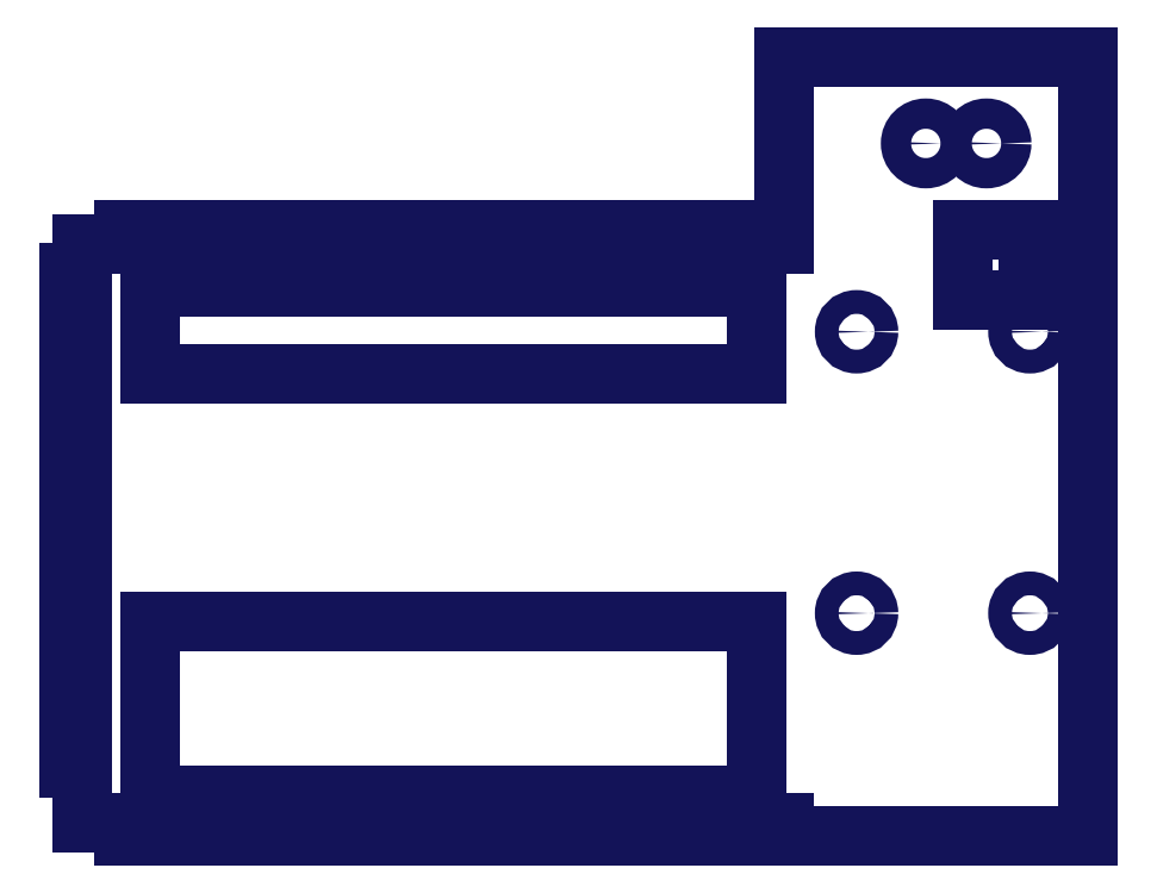
<metadata>
{"format":"dxf","ext":"dxf","renderer":"ezdxf+matplotlib","layout":"modelspace","background":"white","min_lineweight":24,"dpi":150}
</metadata>
<code>
0
SECTION
2
ENTITIES
0
LINE
8
SLD-0
10
158.8
20
106.8
30
0
11
158.8
21
126.8
31
0
0
LINE
8
SLD-0
10
158.8
20
126.8
30
0
11
18.85
21
126.8
31
0
0
LINE
8
SLD-0
10
18.85
20
126.8
30
0
11
18.85
21
106.8
31
0
0
LINE
8
SLD-0
10
18.85
20
106.8
30
0
11
158.8
21
106.8
31
0
0
LINE
8
SLD-0
10
221.4
20
140
30
0
11
206.4
21
140
31
0
0
LINE
8
SLD-0
10
206.4
20
140
30
0
11
206.4
21
123.9
31
0
0
LINE
8
SLD-0
10
206.4
20
123.9
30
0
11
221.4
21
123.9
31
0
0
LINE
8
SLD-0
10
221.4
20
123.9
30
0
11
221.4
21
140
31
0
0
LINE
8
SLD-0
10
18.85
20
49.52
30
0
11
18.85
21
9.525
31
0
0
LINE
8
SLD-0
10
18.85
20
9.525
30
0
11
158.8
21
9.525
31
0
0
LINE
8
SLD-0
10
158.8
20
9.525
30
0
11
158.8
21
49.52
31
0
0
LINE
8
SLD-0
10
158.8
20
49.52
30
0
11
18.85
21
49.52
31
0
0
LINE
8
SLD-0
10
20.93
20
3.175
30
0
11
17.37
21
3.175
31
0
0
LINE
8
SLD-0
10
17.37
20
3.175
30
0
11
17.37
21
0
31
0
0
LINE
8
SLD-0
10
17.37
20
0
30
0
11
12.8
21
0
31
0
0
LINE
8
SLD-0
10
12.8
20
0
30
0
11
12.8
21
3.175
31
0
0
LINE
8
SLD-0
10
12.8
20
3.175
30
0
11
3.275
21
3.175
31
0
0
LINE
8
SLD-0
10
3.275
20
3.175
30
0
11
3.275
21
15.88
31
0
0
LINE
8
SLD-0
10
3.275
20
15.88
30
0
11
0.1
21
15.88
31
0
0
LINE
8
SLD-0
10
0.1
20
15.88
30
0
11
0.1
21
20.47
31
0
0
LINE
8
SLD-0
10
0.1
20
20.47
30
0
11
3.275
21
20.47
31
0
0
LINE
8
SLD-0
10
3.275
20
20.47
30
0
11
3.275
21
23.98
31
0
0
LINE
8
SLD-0
10
3.275
20
23.98
30
0
11
0.1
21
23.98
31
0
0
LINE
8
SLD-0
10
0.1
20
23.98
30
0
11
0.1
21
28.57
31
0
0
LINE
8
SLD-0
10
0.1
20
28.57
30
0
11
3.275
21
28.57
31
0
0
LINE
8
SLD-0
10
3.275
20
28.57
30
0
11
3.275
21
41.27
31
0
0
LINE
8
SLD-0
10
3.275
20
41.27
30
0
11
0.1
21
41.27
31
0
0
LINE
8
SLD-0
10
0.1
20
41.27
30
0
11
0.1
21
45.87
31
0
0
LINE
8
SLD-0
10
0.1
20
45.87
30
0
11
3.275
21
45.87
31
0
0
LINE
8
SLD-0
10
3.275
20
45.87
30
0
11
3.275
21
49.38
31
0
0
LINE
8
SLD-0
10
3.275
20
49.38
30
0
11
0.1
21
49.38
31
0
0
LINE
8
SLD-0
10
0.1
20
49.38
30
0
11
0.1
21
53.98
31
0
0
LINE
8
SLD-0
10
0.1
20
53.98
30
0
11
3.275
21
53.98
31
0
0
LINE
8
SLD-0
10
3.275
20
53.98
30
0
11
3.275
21
66.67
31
0
0
LINE
8
SLD-0
10
3.275
20
66.67
30
0
11
0.1
21
66.67
31
0
0
LINE
8
SLD-0
10
0.1
20
66.67
30
0
11
0.1
21
71.27
31
0
0
LINE
8
SLD-0
10
0.1
20
71.27
30
0
11
3.275
21
71.27
31
0
0
LINE
8
SLD-0
10
3.275
20
71.27
30
0
11
3.275
21
74.78
31
0
0
LINE
8
SLD-0
10
3.275
20
74.78
30
0
11
0.1
21
74.78
31
0
0
LINE
8
SLD-0
10
0.1
20
74.78
30
0
11
0.1
21
79.38
31
0
0
LINE
8
SLD-0
10
0.1
20
79.38
30
0
11
3.275
21
79.38
31
0
0
LINE
8
SLD-0
10
3.275
20
79.38
30
0
11
3.275
21
92.08
31
0
0
LINE
8
SLD-0
10
3.275
20
92.08
30
0
11
0.1
21
92.08
31
0
0
LINE
8
SLD-0
10
0.1
20
92.08
30
0
11
0.1
21
96.67
31
0
0
LINE
8
SLD-0
10
0.1
20
96.67
30
0
11
3.275
21
96.67
31
0
0
LINE
8
SLD-0
10
3.275
20
96.67
30
0
11
3.275
21
100.2
31
0
0
LINE
8
SLD-0
10
3.275
20
100.2
30
0
11
0.1
21
100.2
31
0
0
LINE
8
SLD-0
10
0.1
20
100.2
30
0
11
0.1
21
104.8
31
0
0
LINE
8
SLD-0
10
0.1
20
104.8
30
0
11
3.275
21
104.8
31
0
0
LINE
8
SLD-0
10
3.275
20
104.8
30
0
11
3.275
21
117.5
31
0
0
LINE
8
SLD-0
10
3.275
20
117.5
30
0
11
0.1
21
117.5
31
0
0
LINE
8
SLD-0
10
0.1
20
117.5
30
0
11
0.1
21
122.1
31
0
0
LINE
8
SLD-0
10
0.1
20
122.1
30
0
11
3.275
21
122.1
31
0
0
LINE
8
SLD-0
10
3.275
20
122.1
30
0
11
3.275
21
125.6
31
0
0
LINE
8
SLD-0
10
3.275
20
125.6
30
0
11
0.1
21
125.6
31
0
0
LINE
8
SLD-0
10
0.1
20
125.6
30
0
11
0.1
21
130.2
31
0
0
LINE
8
SLD-0
10
0.1
20
130.2
30
0
11
3.275
21
130.2
31
0
0
LINE
8
SLD-0
10
3.275
20
130.2
30
0
11
3.275
21
136.8
31
0
0
LINE
8
SLD-0
10
3.275
20
136.8
30
0
11
12.8
21
136.8
31
0
0
LINE
8
SLD-0
10
12.8
20
136.8
30
0
11
12.8
21
140
31
0
0
LINE
8
SLD-0
10
12.8
20
140
30
0
11
17.37
21
140
31
0
0
LINE
8
SLD-0
10
17.37
20
140
30
0
11
17.37
21
136.8
31
0
0
LINE
8
SLD-0
10
17.37
20
136.8
30
0
11
20.93
21
136.8
31
0
0
LINE
8
SLD-0
10
20.93
20
136.8
30
0
11
20.93
21
140
31
0
0
LINE
8
SLD-0
10
20.93
20
140
30
0
11
25.5
21
140
31
0
0
LINE
8
SLD-0
10
25.5
20
140
30
0
11
25.5
21
136.8
31
0
0
LINE
8
SLD-0
10
25.5
20
136.8
30
0
11
38.2
21
136.8
31
0
0
LINE
8
SLD-0
10
38.2
20
136.8
30
0
11
38.2
21
140
31
0
0
LINE
8
SLD-0
10
38.2
20
140
30
0
11
42.77
21
140
31
0
0
LINE
8
SLD-0
10
42.77
20
140
30
0
11
42.77
21
136.8
31
0
0
LINE
8
SLD-0
10
42.77
20
136.8
30
0
11
46.33
21
136.8
31
0
0
LINE
8
SLD-0
10
46.33
20
136.8
30
0
11
46.33
21
140
31
0
0
LINE
8
SLD-0
10
46.33
20
140
30
0
11
50.9
21
140
31
0
0
LINE
8
SLD-0
10
50.9
20
140
30
0
11
50.9
21
136.8
31
0
0
LINE
8
SLD-0
10
50.9
20
136.8
30
0
11
63.6
21
136.8
31
0
0
LINE
8
SLD-0
10
63.6
20
136.8
30
0
11
63.6
21
140
31
0
0
LINE
8
SLD-0
10
63.6
20
140
30
0
11
68.17
21
140
31
0
0
LINE
8
SLD-0
10
68.17
20
140
30
0
11
68.17
21
136.8
31
0
0
LINE
8
SLD-0
10
68.17
20
136.8
30
0
11
71.73
21
136.8
31
0
0
LINE
8
SLD-0
10
71.73
20
136.8
30
0
11
71.73
21
140
31
0
0
LINE
8
SLD-0
10
71.73
20
140
30
0
11
76.3
21
140
31
0
0
LINE
8
SLD-0
10
76.3
20
140
30
0
11
76.3
21
136.8
31
0
0
LINE
8
SLD-0
10
76.3
20
136.8
30
0
11
89
21
136.8
31
0
0
LINE
8
SLD-0
10
89
20
136.8
30
0
11
89
21
140
31
0
0
LINE
8
SLD-0
10
89
20
140
30
0
11
93.57
21
140
31
0
0
LINE
8
SLD-0
10
93.57
20
140
30
0
11
93.57
21
136.8
31
0
0
LINE
8
SLD-0
10
93.57
20
136.8
30
0
11
97.13
21
136.8
31
0
0
LINE
8
SLD-0
10
97.13
20
136.8
30
0
11
97.13
21
140
31
0
0
LINE
8
SLD-0
10
97.13
20
140
30
0
11
101.7
21
140
31
0
0
LINE
8
SLD-0
10
101.7
20
140
30
0
11
101.7
21
136.8
31
0
0
LINE
8
SLD-0
10
101.7
20
136.8
30
0
11
114.4
21
136.8
31
0
0
LINE
8
SLD-0
10
114.4
20
136.8
30
0
11
114.4
21
140
31
0
0
LINE
8
SLD-0
10
114.4
20
140
30
0
11
119
21
140
31
0
0
LINE
8
SLD-0
10
119
20
140
30
0
11
119
21
136.8
31
0
0
LINE
8
SLD-0
10
119
20
136.8
30
0
11
122.5
21
136.8
31
0
0
LINE
8
SLD-0
10
122.5
20
136.8
30
0
11
122.5
21
140
31
0
0
LINE
8
SLD-0
10
122.5
20
140
30
0
11
127.1
21
140
31
0
0
LINE
8
SLD-0
10
127.1
20
140
30
0
11
127.1
21
136.8
31
0
0
LINE
8
SLD-0
10
127.1
20
136.8
30
0
11
139.8
21
136.8
31
0
0
LINE
8
SLD-0
10
139.8
20
136.8
30
0
11
139.8
21
140
31
0
0
LINE
8
SLD-0
10
139.8
20
140
30
0
11
144.4
21
140
31
0
0
LINE
8
SLD-0
10
144.4
20
140
30
0
11
144.4
21
136.8
31
0
0
LINE
8
SLD-0
10
144.4
20
136.8
30
0
11
147.9
21
136.8
31
0
0
LINE
8
SLD-0
10
147.9
20
136.8
30
0
11
147.9
21
140
31
0
0
LINE
8
SLD-0
10
147.9
20
140
30
0
11
152.5
21
140
31
0
0
LINE
8
SLD-0
10
152.5
20
140
30
0
11
152.5
21
136.8
31
0
0
LINE
8
SLD-0
10
152.5
20
136.8
30
0
11
165.2
21
136.8
31
0
0
LINE
8
SLD-0
10
165.2
20
136.8
30
0
11
165.2
21
180
31
0
0
LINE
8
SLD-0
10
165.2
20
180
30
0
11
235.3
21
180
31
0
0
LINE
8
SLD-0
10
235.3
20
180
30
0
11
235.3
21
140
31
0
0
LINE
8
SLD-0
10
235.3
20
140
30
0
11
235.4
21
140
31
0
0
LINE
8
SLD-0
10
235.4
20
140
30
0
11
235.4
21
0
31
0
0
LINE
8
SLD-0
10
235.4
20
0
30
0
11
165.2
21
0
31
0
0
LINE
8
SLD-0
10
165.2
20
0
30
0
11
165.2
21
3.175
31
0
0
LINE
8
SLD-0
10
165.2
20
3.175
30
0
11
152.5
21
3.175
31
0
0
LINE
8
SLD-0
10
152.5
20
3.175
30
0
11
152.5
21
0
31
0
0
LINE
8
SLD-0
10
152.5
20
0
30
0
11
147.9
21
0
31
0
0
LINE
8
SLD-0
10
147.9
20
0
30
0
11
147.9
21
3.175
31
0
0
LINE
8
SLD-0
10
147.9
20
3.175
30
0
11
144.4
21
3.175
31
0
0
LINE
8
SLD-0
10
144.4
20
3.175
30
0
11
144.4
21
0
31
0
0
LINE
8
SLD-0
10
144.4
20
0
30
0
11
139.8
21
0
31
0
0
LINE
8
SLD-0
10
139.8
20
0
30
0
11
139.8
21
3.175
31
0
0
LINE
8
SLD-0
10
139.8
20
3.175
30
0
11
127.1
21
3.175
31
0
0
LINE
8
SLD-0
10
127.1
20
3.175
30
0
11
127.1
21
0
31
0
0
LINE
8
SLD-0
10
127.1
20
0
30
0
11
122.5
21
0
31
0
0
LINE
8
SLD-0
10
122.5
20
0
30
0
11
122.5
21
3.175
31
0
0
LINE
8
SLD-0
10
122.5
20
3.175
30
0
11
119
21
3.175
31
0
0
LINE
8
SLD-0
10
119
20
3.175
30
0
11
119
21
0
31
0
0
LINE
8
SLD-0
10
119
20
0
30
0
11
114.4
21
0
31
0
0
LINE
8
SLD-0
10
114.4
20
0
30
0
11
114.4
21
3.175
31
0
0
LINE
8
SLD-0
10
114.4
20
3.175
30
0
11
101.7
21
3.175
31
0
0
LINE
8
SLD-0
10
101.7
20
3.175
30
0
11
101.7
21
0
31
0
0
LINE
8
SLD-0
10
101.7
20
0
30
0
11
97.13
21
0
31
0
0
LINE
8
SLD-0
10
97.13
20
0
30
0
11
97.13
21
3.175
31
0
0
LINE
8
SLD-0
10
97.13
20
3.175
30
0
11
93.57
21
3.175
31
0
0
LINE
8
SLD-0
10
93.57
20
3.175
30
0
11
93.57
21
0
31
0
0
LINE
8
SLD-0
10
93.57
20
0
30
0
11
89
21
0
31
0
0
LINE
8
SLD-0
10
89
20
0
30
0
11
89
21
3.175
31
0
0
LINE
8
SLD-0
10
89
20
3.175
30
0
11
76.3
21
3.175
31
0
0
LINE
8
SLD-0
10
76.3
20
3.175
30
0
11
76.3
21
0
31
0
0
LINE
8
SLD-0
10
76.3
20
0
30
0
11
71.73
21
0
31
0
0
LINE
8
SLD-0
10
71.73
20
0
30
0
11
71.73
21
3.175
31
0
0
LINE
8
SLD-0
10
71.73
20
3.175
30
0
11
68.17
21
3.175
31
0
0
LINE
8
SLD-0
10
68.17
20
3.175
30
0
11
68.17
21
0
31
0
0
LINE
8
SLD-0
10
68.17
20
0
30
0
11
63.6
21
0
31
0
0
LINE
8
SLD-0
10
63.6
20
0
30
0
11
63.6
21
3.175
31
0
0
LINE
8
SLD-0
10
63.6
20
3.175
30
0
11
50.9
21
3.175
31
0
0
LINE
8
SLD-0
10
50.9
20
3.175
30
0
11
50.9
21
0
31
0
0
LINE
8
SLD-0
10
50.9
20
0
30
0
11
46.33
21
0
31
0
0
LINE
8
SLD-0
10
46.33
20
0
30
0
11
46.33
21
3.175
31
0
0
LINE
8
SLD-0
10
46.33
20
3.175
30
0
11
42.77
21
3.175
31
0
0
LINE
8
SLD-0
10
42.77
20
3.175
30
0
11
42.77
21
0
31
0
0
LINE
8
SLD-0
10
42.77
20
0
30
0
11
38.2
21
0
31
0
0
LINE
8
SLD-0
10
38.2
20
0
30
0
11
38.2
21
3.175
31
0
0
LINE
8
SLD-0
10
38.2
20
3.175
30
0
11
25.5
21
3.175
31
0
0
LINE
8
SLD-0
10
25.5
20
3.175
30
0
11
25.5
21
0
31
0
0
LINE
8
SLD-0
10
25.5
20
0
30
0
11
20.93
21
0
31
0
0
LINE
8
SLD-0
10
20.93
20
0
30
0
11
20.93
21
3.175
31
0
0
CIRCLE
8
SLD-0
10
197.9
20
160
30
0
40
3.5
0
CIRCLE
8
SLD-0
10
211.9
20
160
30
0
40
3.5
0
CIRCLE
8
SLD-0
10
221.9
20
51.5
30
0
40
2.75
0
CIRCLE
8
SLD-0
10
221.9
20
116.5
30
0
40
2.75
0
CIRCLE
8
SLD-0
10
181.9
20
116.5
30
0
40
2.75
0
CIRCLE
8
SLD-0
10
181.9
20
51.5
30
0
40
2.75
0
ENDSEC
0
EOF

</code>
